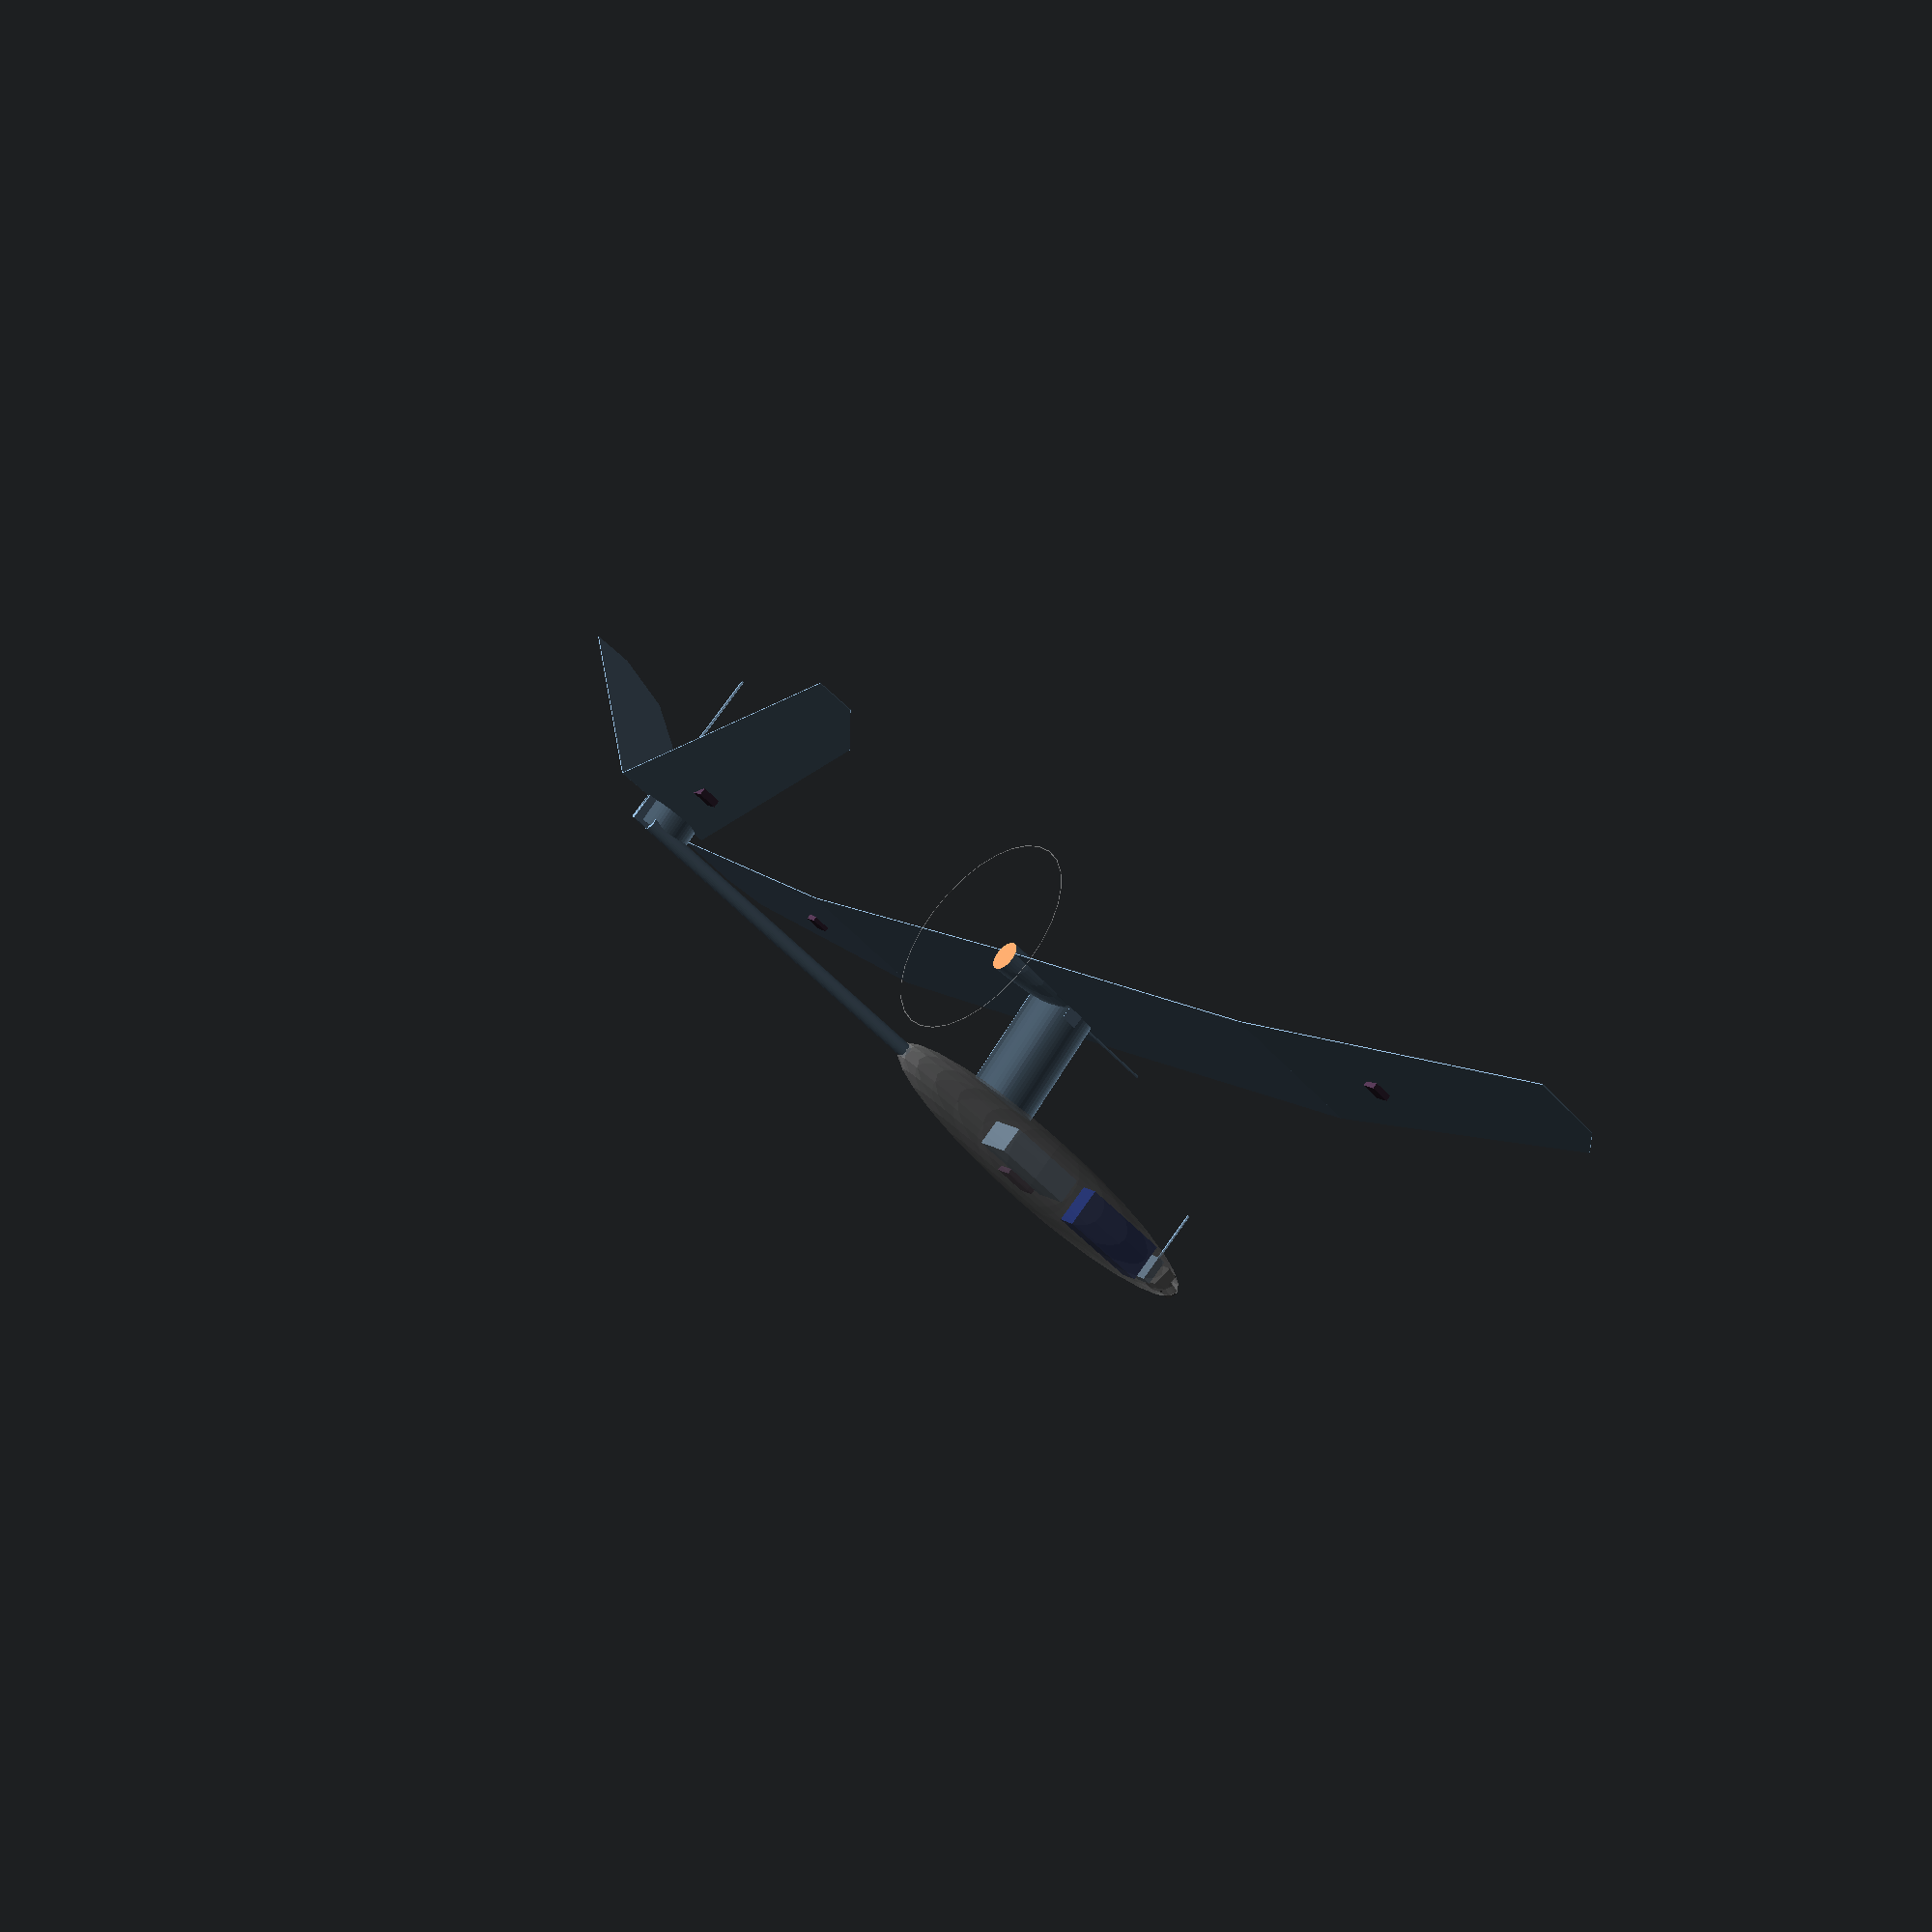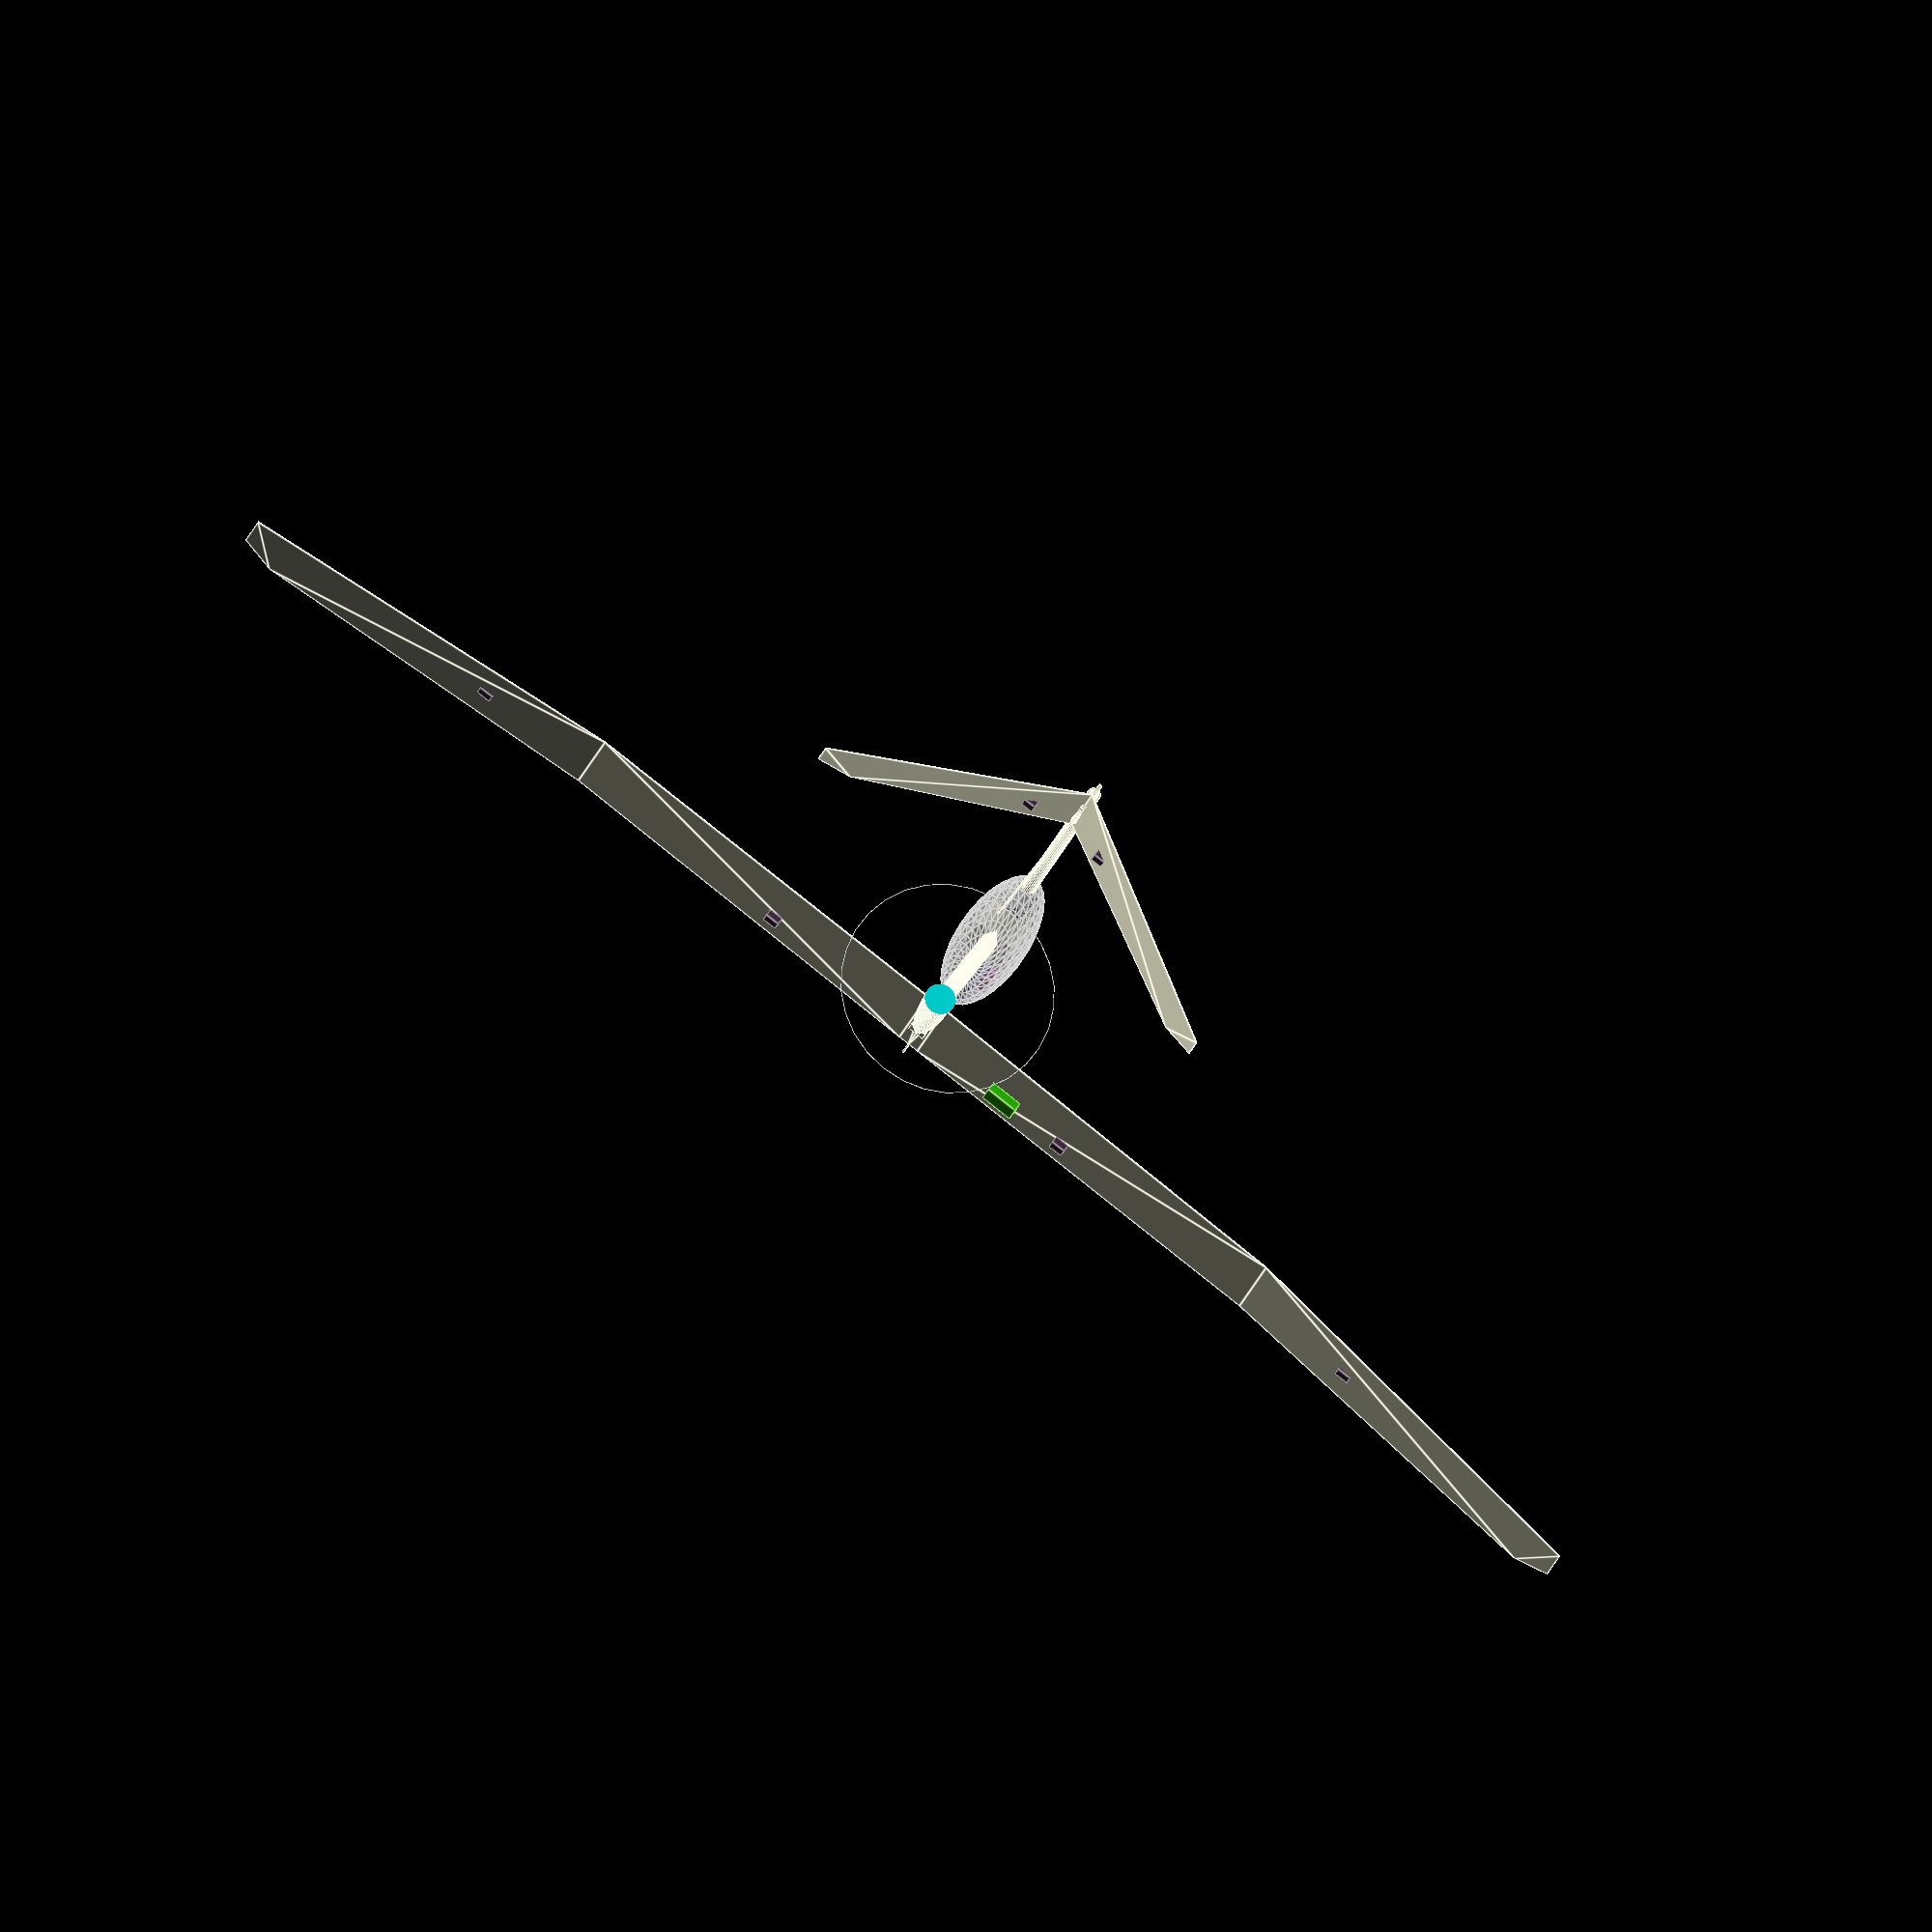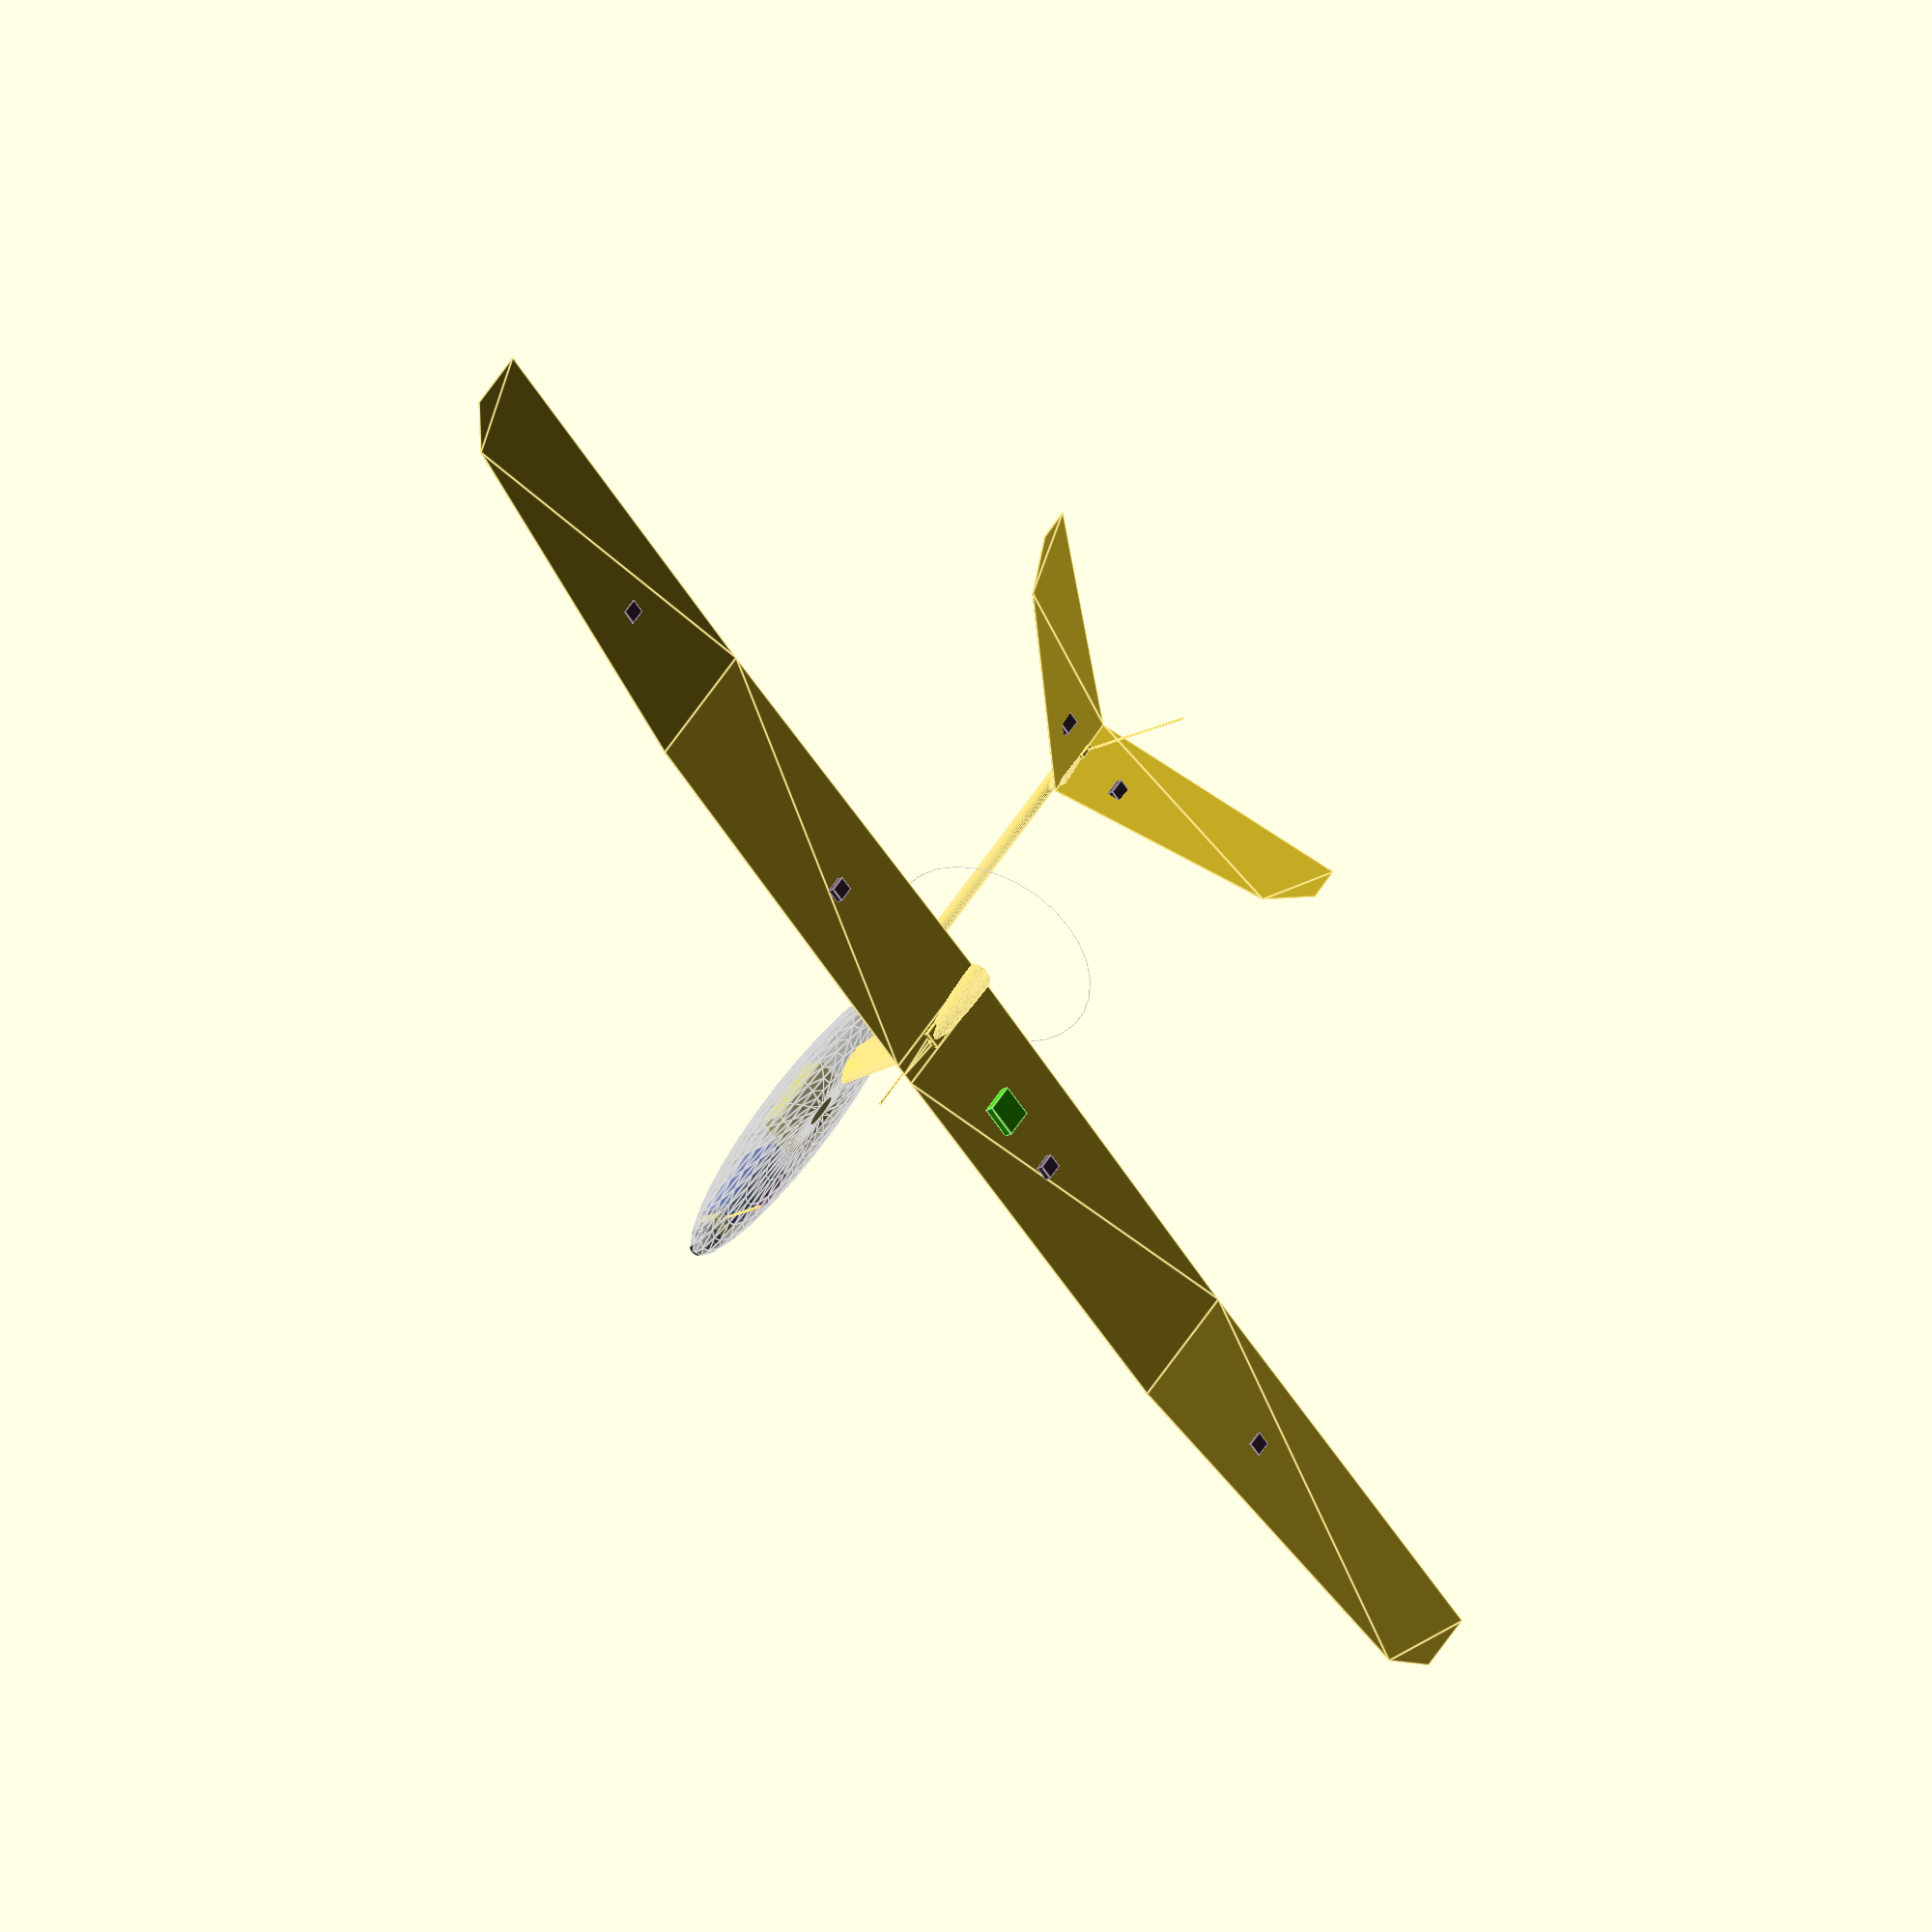
<openscad>
/*

Tranquility FPV thermal soarer.

Copyright (C) 2017 Andy Little

 This program is free software: you can redistribute it and/or modify
 it under the terms of the GNU General Public License as published by
 the Free Software Foundation, either version 3 of the License or
 (at your option) any later version.

 This program is distributed in the hope that it will be useful,
 but WITHOUT ANY WARRANTY; without even the implied warranty of
 MERCHANTABILITY or FITNESS FOR A PARTICULAR PURPOSE. See the
 GNU General Public License for more details.

 You should have received a copy of the GNU General Public License
 along with this program. If not, see http://www.gnu.org/licenses./
*/


module fuselage_pod(){
   scale([6,1,1]){
      sphere(d = 80);
   }
}

module tail_boom(){
  translate([-640,0,0]){
     rotate([0,90,0]){
       cylinder (d = 16, h = 410);
     }
  }
}

module pylon(){
  translate([-50,0,35]){
     rotate([0,-3,0]){
     linear_extrude(height = 125){
       scale([90,90,1]){
       rotate([0,0,180]){
          NACA66021();
       }
      }
     }
   }
  }
}

wing_span = 1800;
root_chord = 180;
mid_chord = 170;
tip_chord = 120;
centre_section_width = 25;

module flight_controller()
{
  cube ([100,50,30],center =true);
}

module wing(){
   translate([-80,0,160]){

      polygon( points = [ 
         [root_chord/3,0],
         [root_chord/3,centre_section_width/2],
         [mid_chord/3,wing_span/4 + centre_section_width/2],
          [-mid_chord *2/3,wing_span/4 + centre_section_width/2],
         [-root_chord*2/3,centre_section_width/2],
         [-root_chord*2/3,0]
        ]);

       translate([0,(wing_span/4 + centre_section_width/2),0]){
       rotate([5,0,0]){
       translate([0,-(wing_span/4 + centre_section_width/2),0]){
        polygon( points = [
         [mid_chord/3,wing_span/4 + centre_section_width/2],
         [tip_chord/3,wing_span/2 - tip_chord/3 + centre_section_width/2],
         [0,wing_span/2 + centre_section_width/2],
         [-tip_chord *2/3,wing_span/2 + centre_section_width/2],
          [-mid_chord *2/3,wing_span/4 + centre_section_width/2]
       ]);
       }
       }
       }
         
/*
      rotate([2,-3,0]){
        polygon( points = [
         [root_chord/3,0],
         [root_chord/3,centre_section_width/2],
         [mid_chord/3,wing_span/4 + centre_section_width/2],
         [tip_chord/3,wing_span/2 - tip_chord/3 + centre_section_width/2],
         [0,wing_span/2 + centre_section_width/2],
         [-tip_chord *2/3,wing_span/2 + centre_section_width/2],
         [-mid_chord *2/3,wing_span/4 + centre_section_width/2],
         [-root_chord*2/3,centre_section_width/2],
         [-root_chord*2/3,0]
        ]);
      }
*/
   }
}
tail_span= wing_span / 3;
tail_root_chord = 120;
tail_tip_chord = 90;

module tail()
{
    translate([-700,0,20]){
     translate([110,0,-20]){
        rotate([0,-3,0]){
        linear_extrude(height = 26){
          scale([70,70,1]){
          rotate([0,0,180]){
             NACA66021();
          }
         }
        }
      }
     }
    
    rotate([30,-1.5,0]){
       polygon( points = [
         [0,0],
         [tail_root_chord,0],
         [tail_tip_chord,tail_span/2- tail_tip_chord/2],
         [tail_tip_chord/2,tail_span/2],
         [0,tail_span/2]
       ]);
    }
  }
}

module camera()
{
  color([0.3,0.3,0.3]){
    rotate([0,10,0]){
		 cube([14,25,25],center= true);
	   rotate([0,90,0]){
	  	   cylinder(r=7.5,h=25);
	   }
    }
  }
}

module motor(){
         rotate([0,-3,0]){
     translate([-20,0,0]){
        rotate([0,90,0]){
            
            %difference(){
                  cylinder(r=120, h = 0.25);
                  translate([0,0,-1]){
                  cylinder( r = 119, h= 12);
                  }
            }
        }
     }
     difference(){
      scale([8.2,1,1]){
         sphere(d=35);
      }
      translate([-200,-50,-50]){
         cube([220,100,100]);
      }
   }
   }
}

module gps()
{
	color([0.2,0.8,0.0]){
  cube([38,38,10],center = true);
  }
}

module battery()
{
  color([0.1,0.2,0.6]){
	  cube([110,25,45],center = true);
  }
}

module wing_servo()
{
color([.3,0.2,0.3]){
 cube([22,17,8],center = true);
}
}

module esc()
{
color([.5,0,.5]){
	cube([50,12,30],center = true);
}
}

module rcrx()
{
color([.3,0.2,0.3]){
	cube([40,22.5,6],center = true);
}
}

module ias()
{
  rotate([0,90,0]){
	cylinder (d= 3, h = 120);
  }
  cube([20,20,20],center = true);
}

module vtx()
{
	cube([10,24,30],center = true);
   translate([0,-5,0]){
		cylinder(r=1.5,h = 75);
	}
}

module telem(){
   cube([20,5,35],center = true);
   translate([-2.5,0,0]){
		cylinder(r=1.5,h = 170);
	}
}

module NACA66021(){
   polygon(points = [
      [1,0.005]
      ,[0.95,0.01192]
      ,[0.9,0.02374]
      ,[0.85,0.03749]
      ,[0.8,0.05196]
      ,[0.75,0.06626]
      ,[0.7,0.0796]
      ,[0.65,0.09118]
      ,[0.6,0.09992]
      ,[0.55,0.10461]
      ,[0.5,0.10684]
      ,[0.45,0.10725]
      ,[0.4,0.10607]
      ,[0.35,0.10329]
      ,[0.3,0.09888]
      ,[0.25,0.09278]
      ,[0.2,0.08476]
      ,[0.15,0.07444]
      ,[0.1,0.06102]
      ,[0.075,0.052705]
      ,[0.05,0.04294]
      ,[0.025,0.030575]
      ,[0.0125,0.0224625]
      ,[0.0075,0.0180775]
      ,[0.005,0.015275]
      ,[0,0]
      ,[0.005,-0.015275]
      ,[0.0075,-0.0180775]
      ,[0.0125,-0.0224625]
      ,[0.025,-0.030575]
      ,[0.05,-0.04294]
      ,[0.075,-0.052705]
      ,[0.1,-0.06102]
      ,[0.15,-0.07444]
      ,[0.2,-0.08476]
      ,[0.25,-0.09278]
      ,[0.3,-0.09888]
      ,[0.35,-0.10329]
      ,[0.4,-0.10607]
      ,[0.45,-0.10725]
      ,[0.5,-0.10684]
      ,[0.55,-0.10461]
      ,[0.6,-0.09992]
      ,[0.65,-0.09118]
      ,[0.7,-0.0796]
      ,[0.75,-0.06626]
      ,[0.8,-0.05196]
      ,[0.85,-0.03749]
      ,[0.9,-0.02374]
      ,[0.95,-0.01192]
      ,[1,-0.005]

   ]);
}

translate([-90,0,155]){
   ias();
}

translate([-20,0,-25]){
   rcrx();
}

translate([190,0,0]){
   vtx();
}

%fuselage_pod();

pylon();
tail_boom();

wing();
mirror([0,1,0]){wing();}
tail();
mirror([0,1,0]){tail();}

translate([100,20,0]){
   esc();
}

translate([-100,120,170]){
   gps();
}

translate([-650,0,10]){
   telem();
}

translate([-100,200,170]){
   wing_servo();
}

translate([-100,600,170]){
   wing_servo();
}

translate([-100,-200,170]){
   wing_servo();
}

translate([-100,-600,170]){
   wing_servo();
}

translate([-630,-50,50]){
   wing_servo();
}

translate([-630,50,50]){
   wing_servo();
}

translate([-20,0,0]){
  flight_controller();
}

translate([210,0,0]){
   camera();
}

translate([-220,0,153]){
  motor();
}

translate([120,0,0]){
   rotate([0,0,0]){
      battery();
   }
}











</openscad>
<views>
elev=284.0 azim=142.7 roll=215.4 proj=p view=solid
elev=112.2 azim=282.5 roll=143.3 proj=o view=edges
elev=17.8 azim=128.9 roll=317.2 proj=o view=edges
</views>
